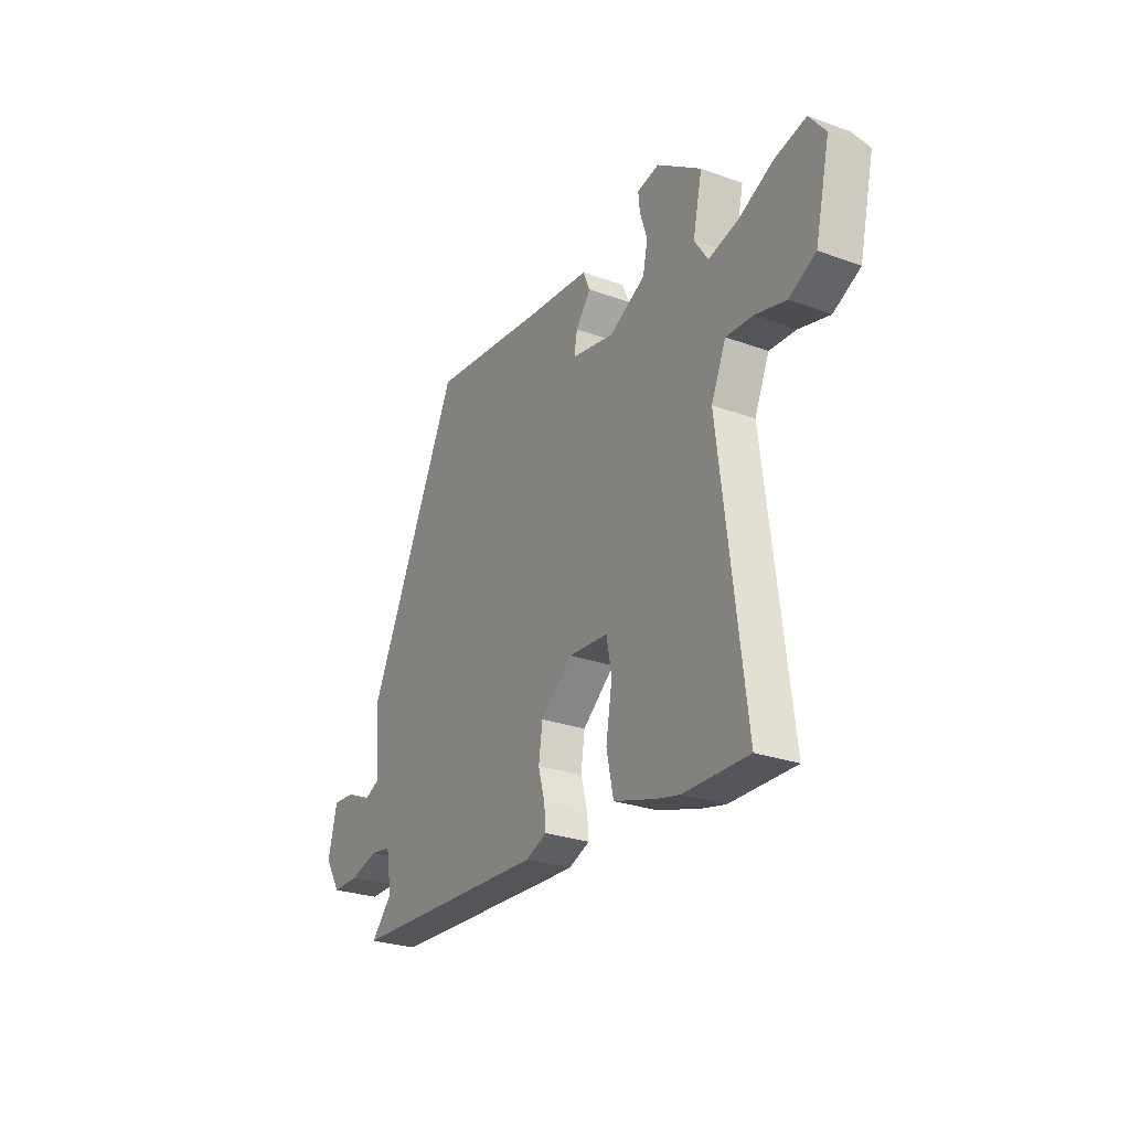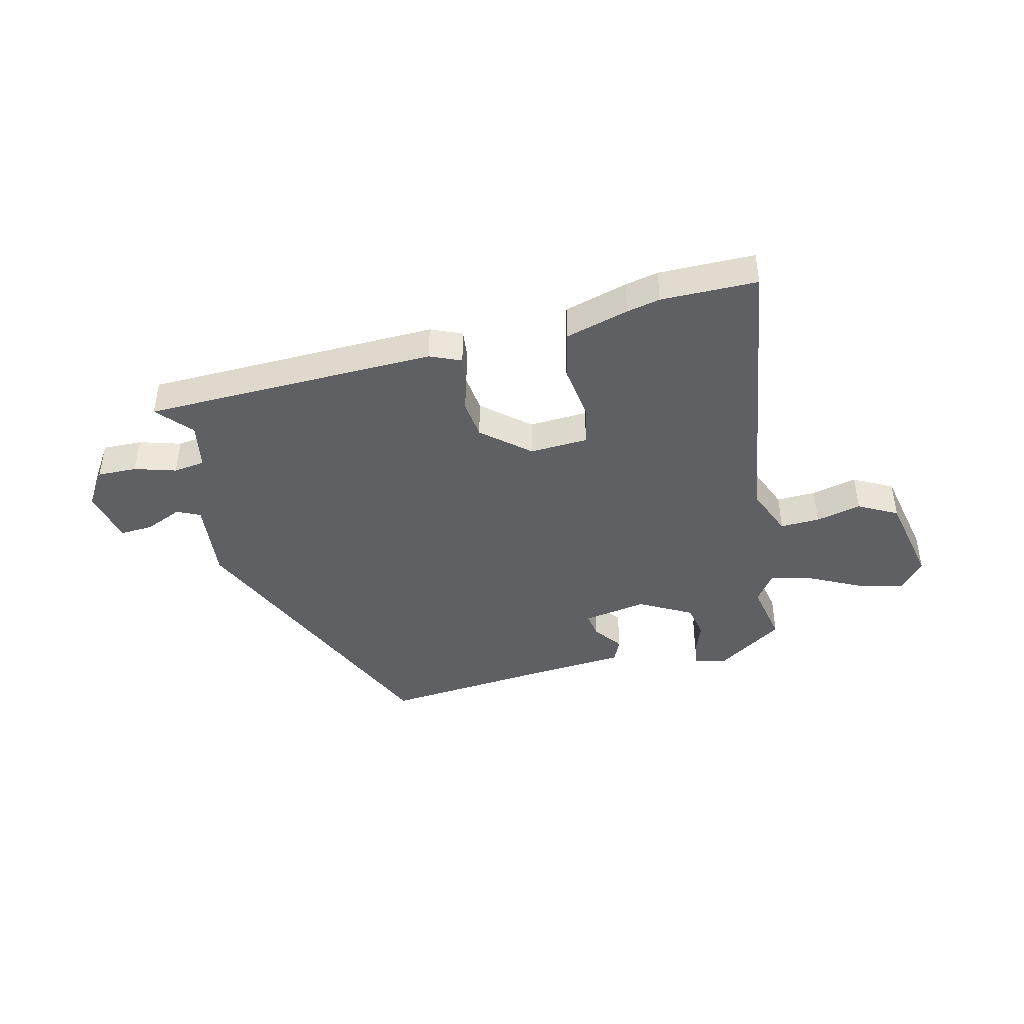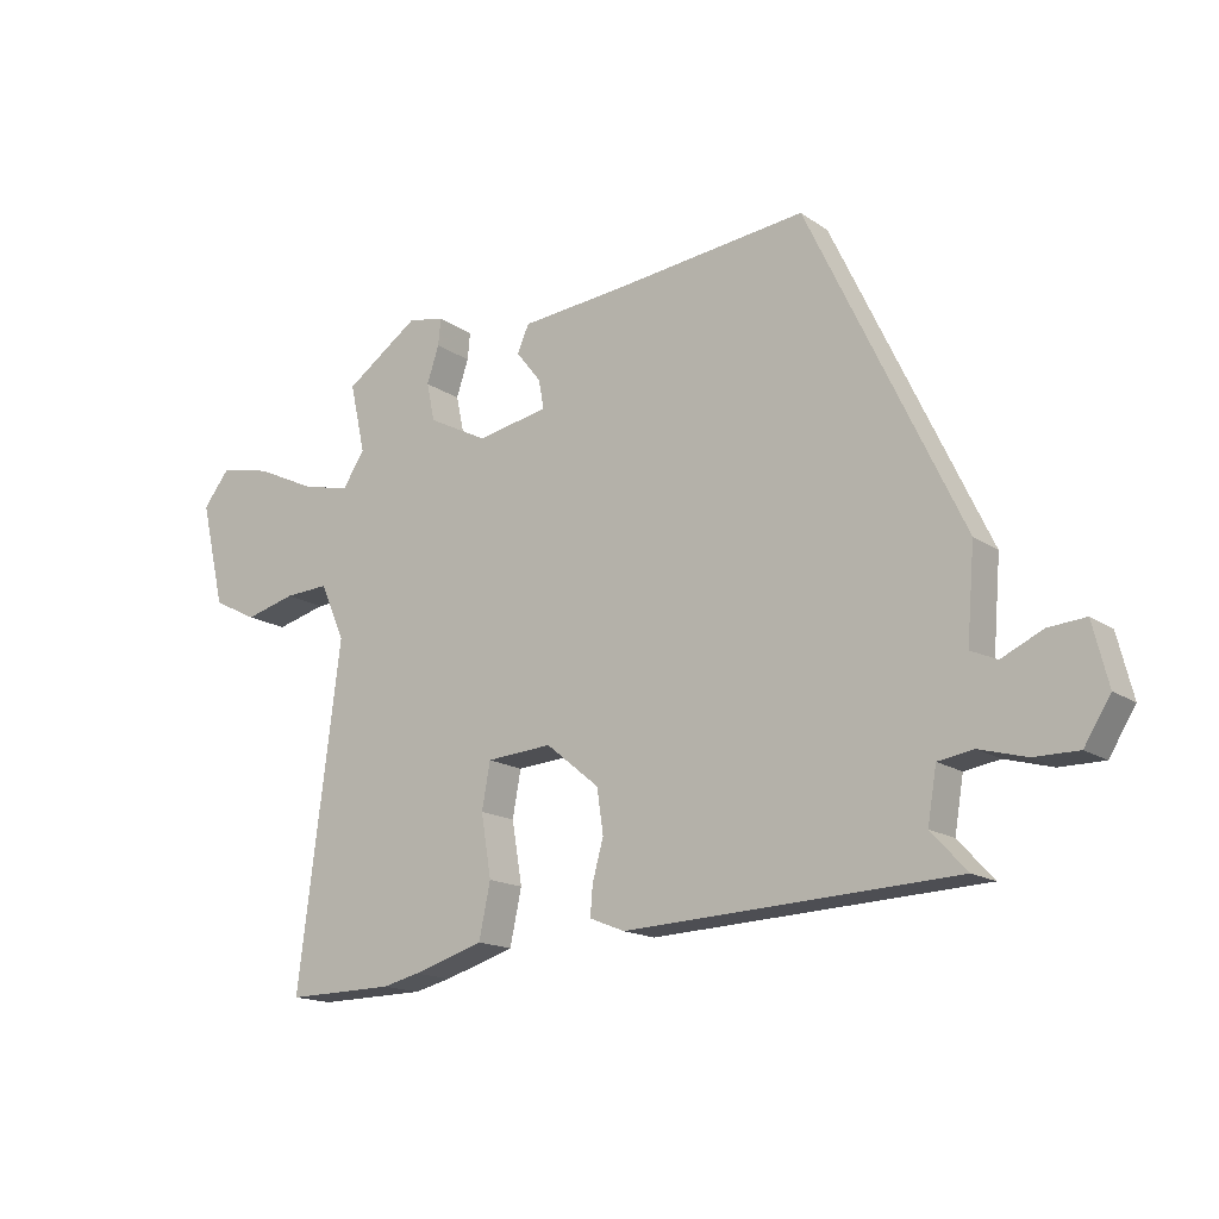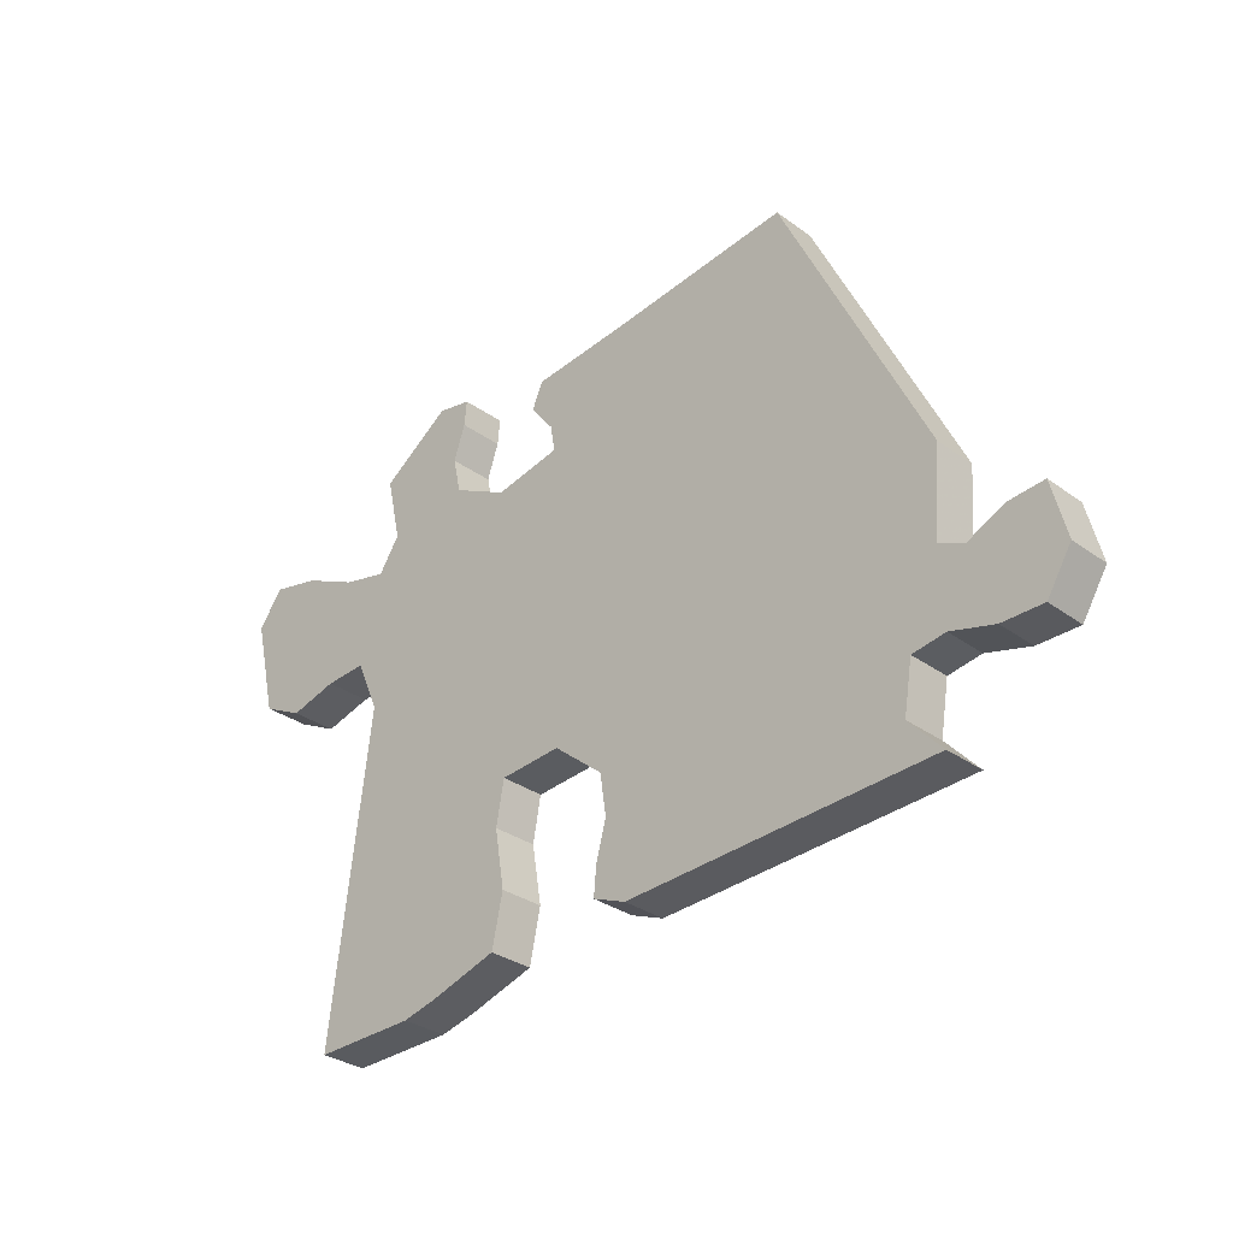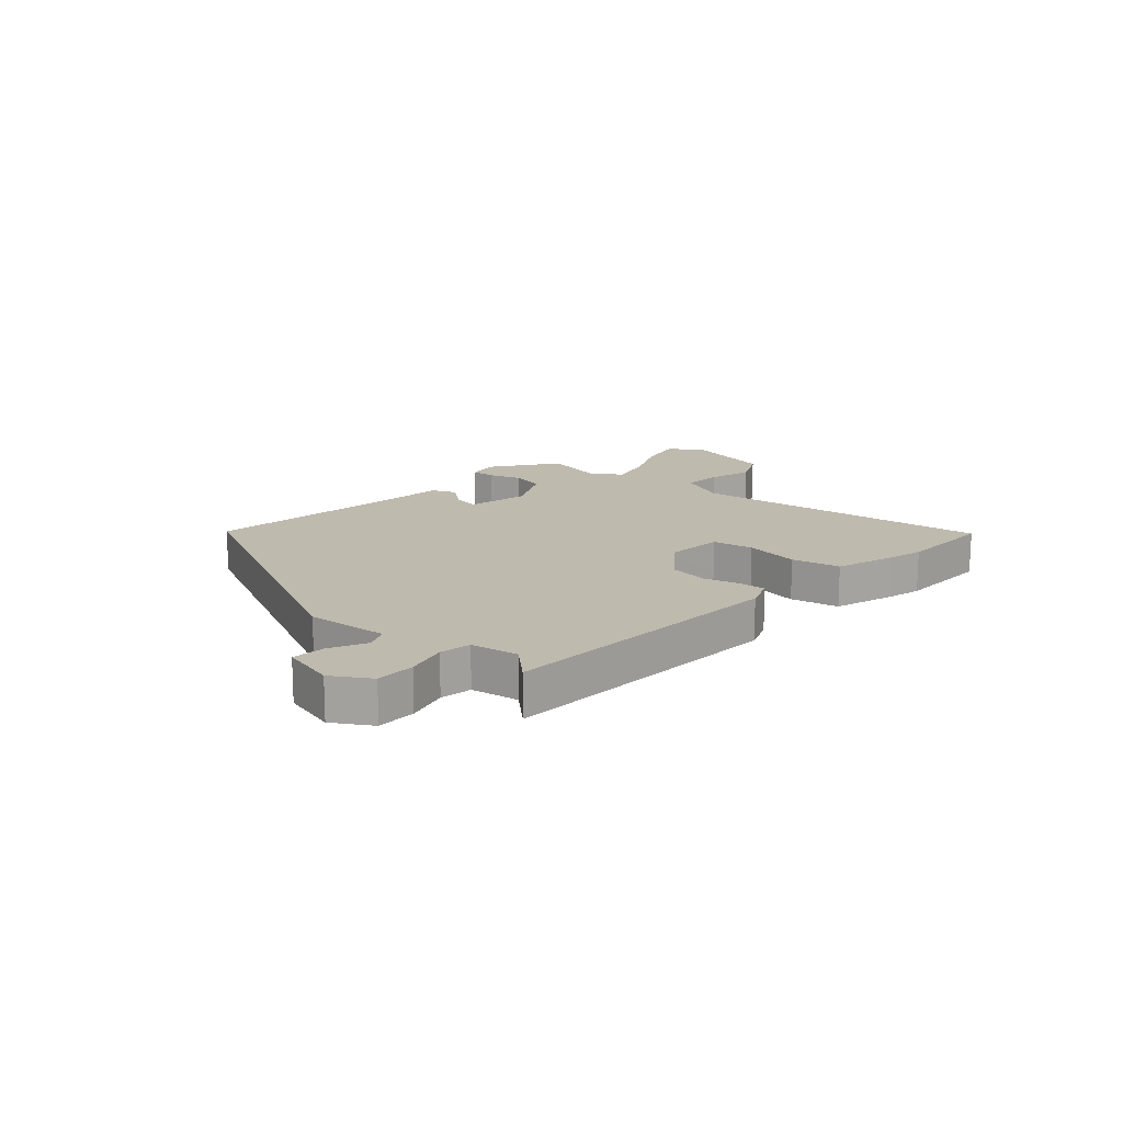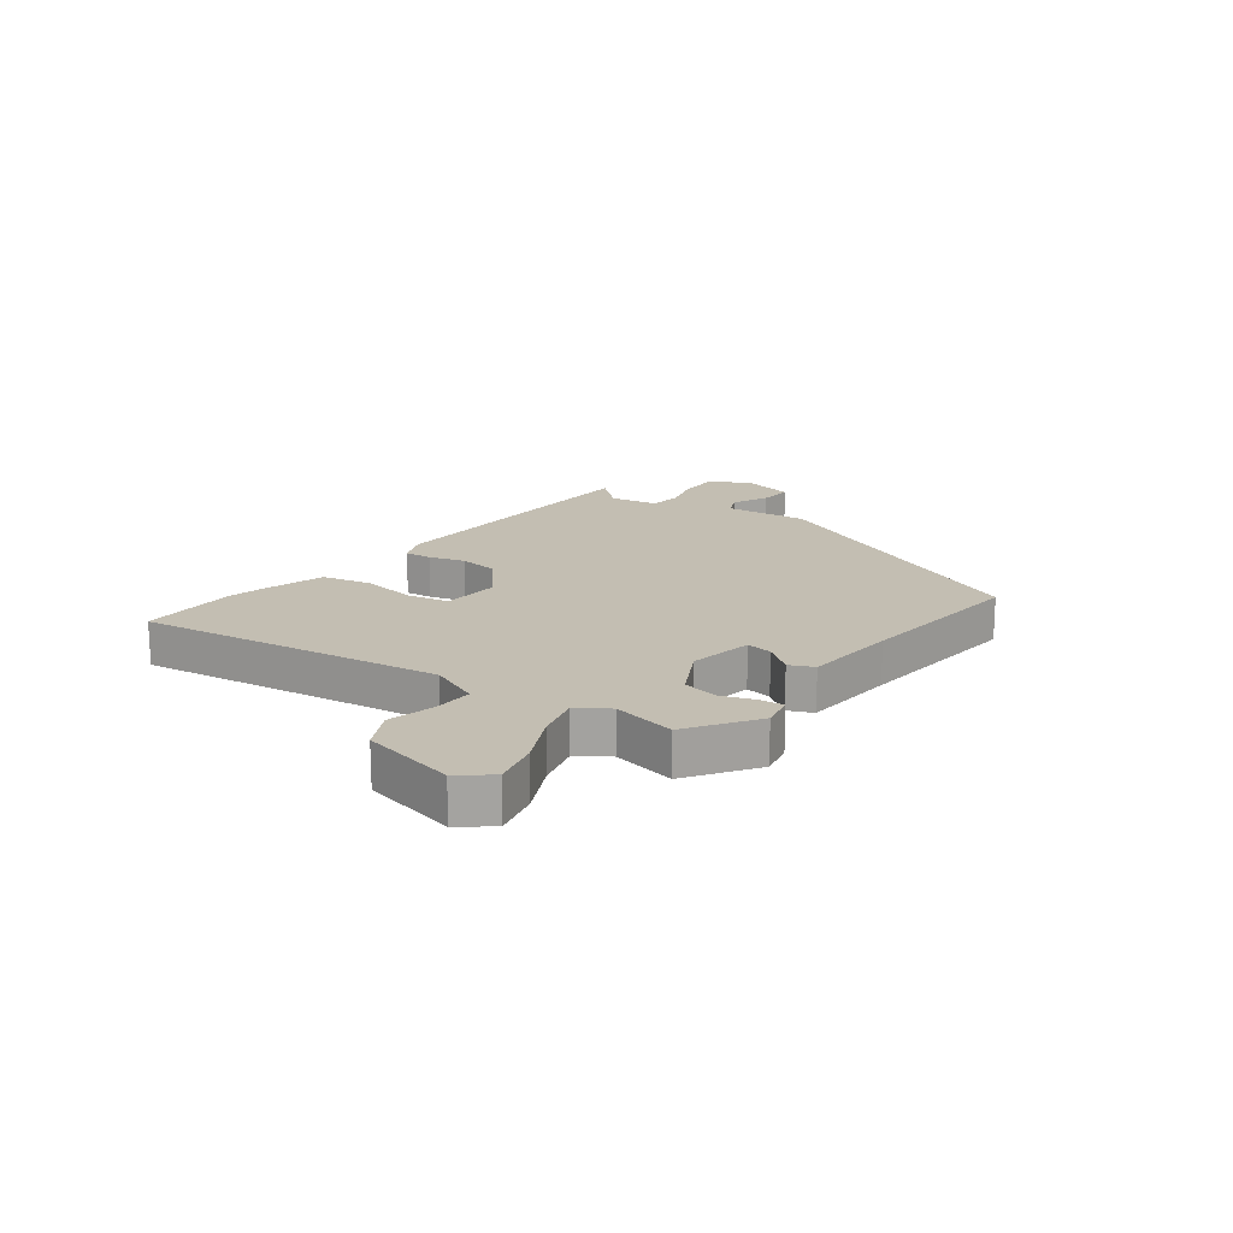
<metadata>
{"format":"obj","ext":"obj","renderer":"f3d","projection":"perspective","resolution":1024,"background":"white","views":[{"elev":-27.0,"azim":-119.3,"up":"+Z"},{"elev":-42.7,"azim":-167.7,"up":"+Y"},{"elev":-15.8,"azim":35.7,"up":"+Z"},{"elev":-31.3,"azim":44.2,"up":"+Z"},{"elev":15.6,"azim":132.0,"up":"+Y"},{"elev":17.3,"azim":-54.2,"up":"+Y"}]}
</metadata>
<code>
v 0.308 0.07 0.495
v 0.547 0.07 -0.009
v 0.535 0.07 -0.154
v 0.576 0.07 -0.172
v 0.64 0.07 -0.142
v 0.698 0.07 -0.137
v 0.722 0.07 -0.233
v 0.681 0.07 -0.299
v 0.612 0.07 -0.299
v 0.539 0.07 -0.279
v 0.484 0.07 -0.288
v 0.47 0.07 -0.371
v 0.525 0.07 -0.431
v 0.012 0.07 -0.456
v -0.043 0.07 -0.434
v -0.039 0.07 -0.387
v -0.022 0.07 -0.325
v -0.032 0.07 -0.256
v -0.115 0.07 -0.188
v -0.217 0.07 -0.196
v -0.23 0.07 -0.268
v -0.214 0.07 -0.365
v -0.232 0.07 -0.45
v -0.342 0.07 -0.484
v -0.4 0.07 -0.498
v -0.568 0.07 -0.501
v -0.502 0.07 0.026
v -0.54 0.07 0.113
v -0.609 0.07 0.109
v -0.688 0.07 0.088
v -0.757 0.07 0.123
v -0.795 0.07 0.286
v -0.753 0.07 0.34
v -0.673 0.07 0.322
v -0.582 0.07 0.279
v -0.505 0.07 0.26
v -0.47 0.07 0.313
v -0.494 0.07 0.422
v -0.379 0.07 0.503
v -0.322 0.07 0.492
v -0.326 0.07 0.45
v -0.345 0.07 0.393
v -0.332 0.07 0.333
v -0.239 0.07 0.285
v -0.128 0.07 0.307
v -0.136 0.07 0.352
v -0.175 0.07 0.402
v -0.157 0.07 0.444
v 0.006 0.07 0.46
v 0.308 0 0.495
v 0.547 0 -0.009
v 0.535 0 -0.154
v 0.576 0 -0.172
v 0.64 0 -0.142
v 0.698 0 -0.137
v 0.722 0 -0.233
v 0.681 0 -0.299
v 0.612 0 -0.299
v 0.539 0 -0.279
v 0.484 0 -0.288
v 0.47 0 -0.371
v 0.525 0 -0.431
v 0.012 0 -0.456
v -0.043 0 -0.434
v -0.039 0 -0.387
v -0.022 0 -0.325
v -0.032 0 -0.256
v -0.115 0 -0.188
v -0.217 0 -0.196
v -0.23 0 -0.268
v -0.214 0 -0.365
v -0.232 0 -0.45
v -0.342 0 -0.484
v -0.4 0 -0.498
v -0.568 0 -0.501
v -0.502 0 0.026
v -0.54 0 0.113
v -0.609 0 0.109
v -0.688 0 0.088
v -0.757 0 0.123
v -0.795 0 0.286
v -0.753 0 0.34
v -0.673 0 0.322
v -0.582 0 0.279
v -0.505 0 0.26
v -0.47 0 0.313
v -0.494 0 0.422
v -0.379 0 0.503
v -0.322 0 0.492
v -0.326 0 0.45
v -0.345 0 0.393
v -0.332 0 0.333
v -0.239 0 0.285
v -0.128 0 0.307
v -0.136 0 0.352
v -0.175 0 0.402
v -0.157 0 0.444
v 0.006 0 0.46
f 46 47 48 49
f 1 2 3
f 49 1 3
f 46 49 3
f 45 46 3
f 44 45 3
f 43 44 3
f 40 41 42
f 39 40 42
f 38 39 42
f 37 38 42
f 36 37 42 43
f 33 34 35
f 32 33 35
f 31 32 35
f 30 31 35
f 29 30 35
f 28 29 35 36
f 36 43 3
f 28 36 3
f 27 28 3
f 25 26 27
f 24 25 27
f 23 24 27
f 22 23 27
f 21 22 27
f 15 16 17
f 14 15 17
f 13 14 17
f 12 13 17
f 11 12 17 18
f 10 11 18 19
f 8 9 10
f 7 8 10
f 6 7 10
f 5 6 10
f 4 5 10
f 3 4 10 19
f 20 21 27
f 19 20 27
f 3 19 27
f 98 97 96 95
f 52 51 50
f 52 50 98
f 52 98 95
f 52 95 94
f 52 94 93
f 52 93 92
f 91 90 89
f 91 89 88
f 91 88 87
f 91 87 86
f 92 91 86 85
f 84 83 82
f 84 82 81
f 84 81 80
f 84 80 79
f 84 79 78
f 85 84 78 77
f 52 92 85
f 52 85 77
f 52 77 76
f 76 75 74
f 76 74 73
f 76 73 72
f 76 72 71
f 76 71 70
f 66 65 64
f 66 64 63
f 66 63 62
f 66 62 61
f 67 66 61 60
f 68 67 60 59
f 59 58 57
f 59 57 56
f 59 56 55
f 59 55 54
f 59 54 53
f 68 59 53 52
f 76 70 69
f 76 69 68
f 76 68 52
f 1 50 51 2
f 2 51 52 3
f 3 52 53 4
f 4 53 54 5
f 5 54 55 6
f 6 55 56 7
f 7 56 57 8
f 8 57 58 9
f 9 58 59 10
f 10 59 60 11
f 11 60 61 12
f 12 61 62 13
f 13 62 63 14
f 14 63 64 15
f 15 64 65 16
f 16 65 66 17
f 17 66 67 18
f 18 67 68 19
f 19 68 69 20
f 20 69 70 21
f 21 70 71 22
f 22 71 72 23
f 23 72 73 24
f 24 73 74 25
f 25 74 75 26
f 26 75 76 27
f 27 76 77 28
f 28 77 78 29
f 29 78 79 30
f 30 79 80 31
f 31 80 81 32
f 32 81 82 33
f 33 82 83 34
f 34 83 84 35
f 35 84 85 36
f 36 85 86 37
f 37 86 87 38
f 38 87 88 39
f 39 88 89 40
f 40 89 90 41
f 41 90 91 42
f 42 91 92 43
f 43 92 93 44
f 44 93 94 45
f 45 94 95 46
f 46 95 96 47
f 47 96 97 48
f 48 97 98 49
f 49 98 50 1

</code>
